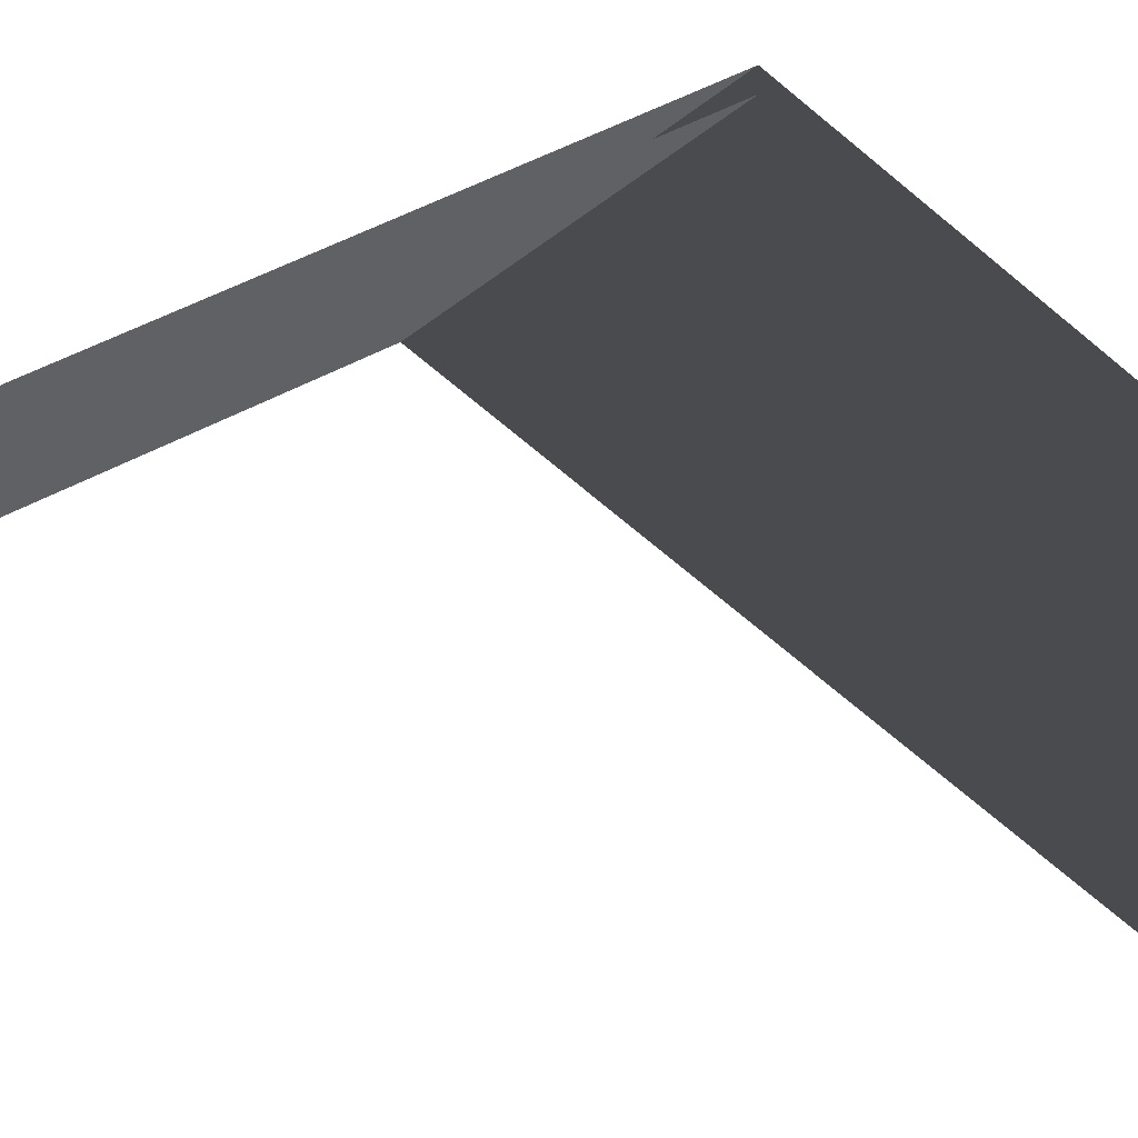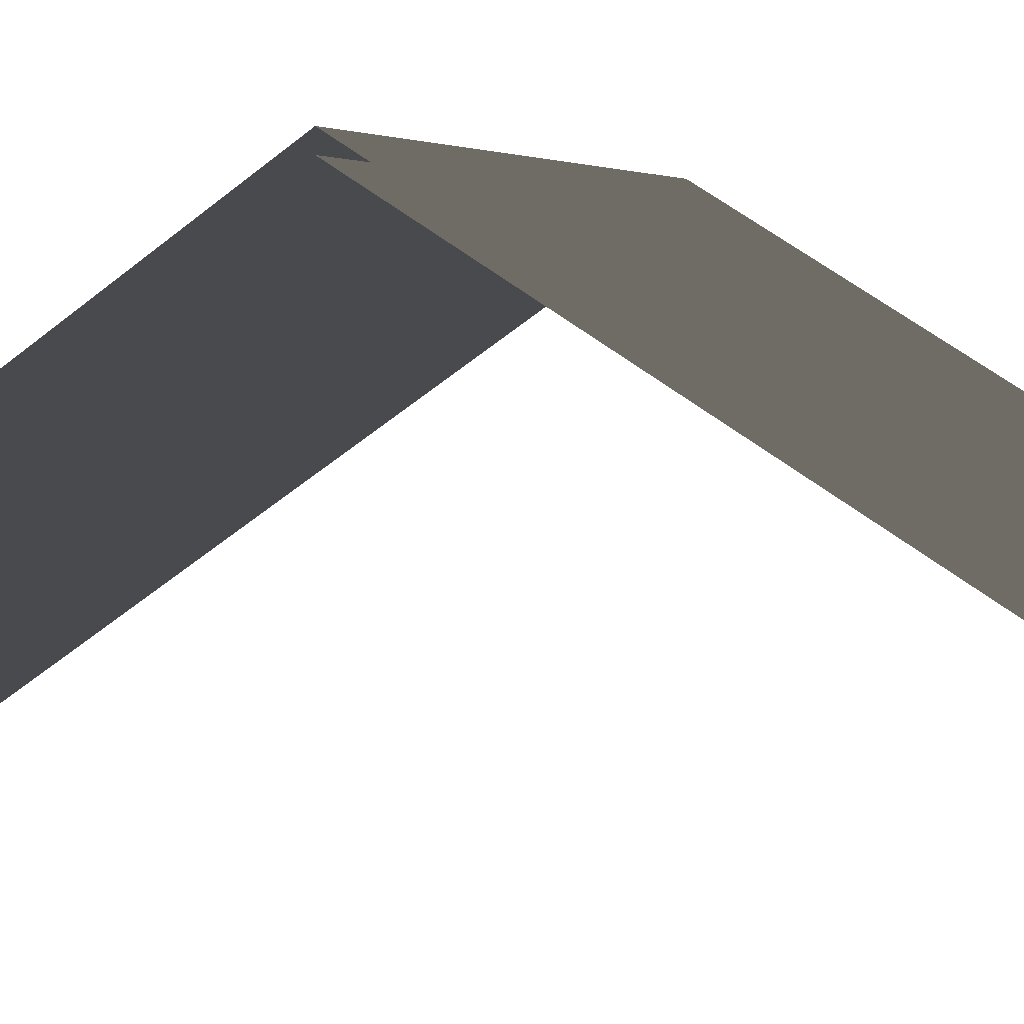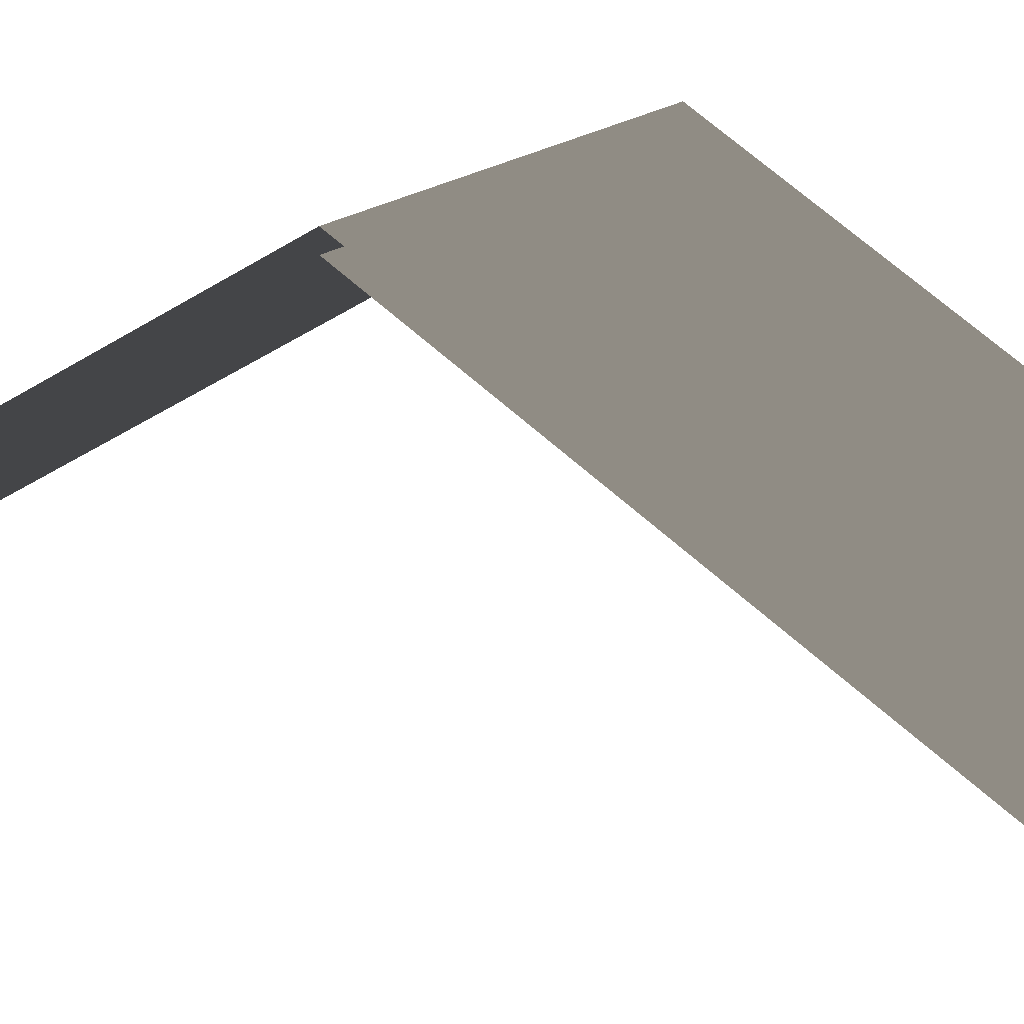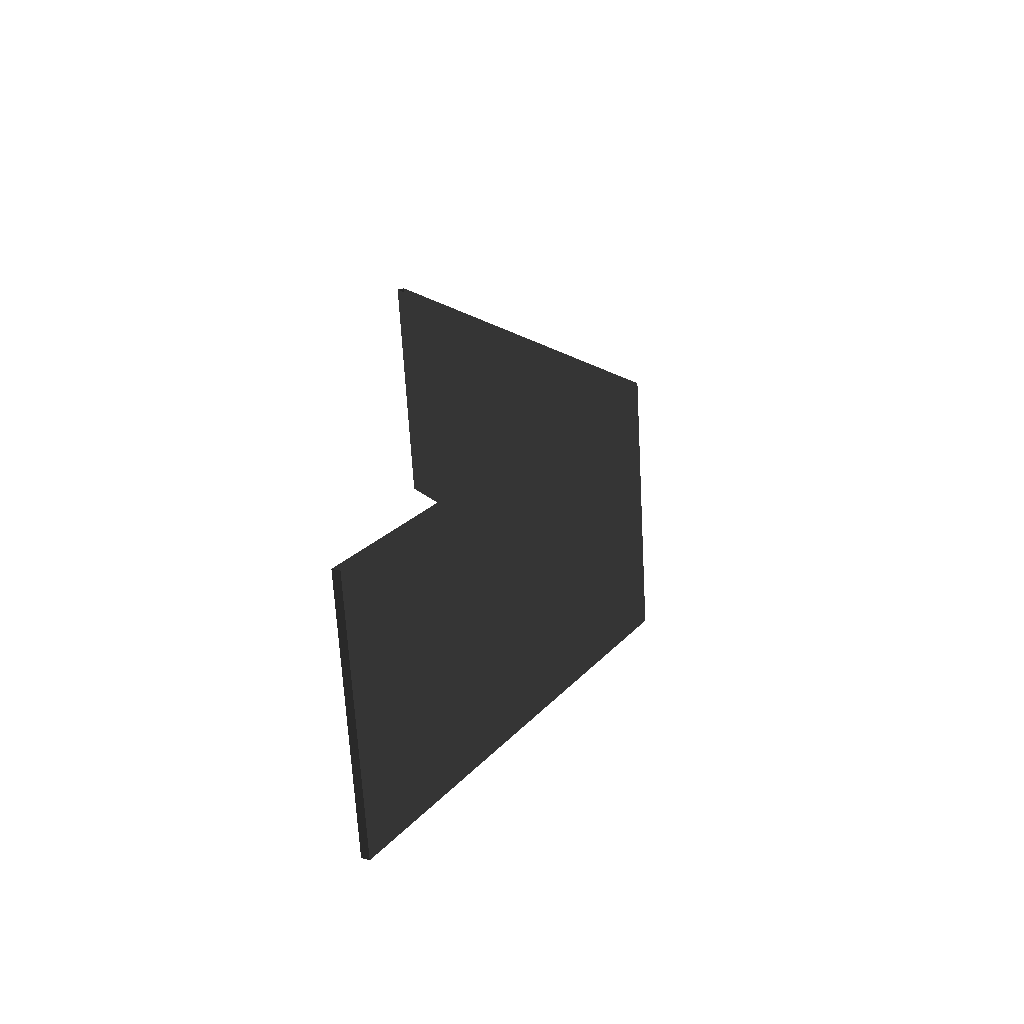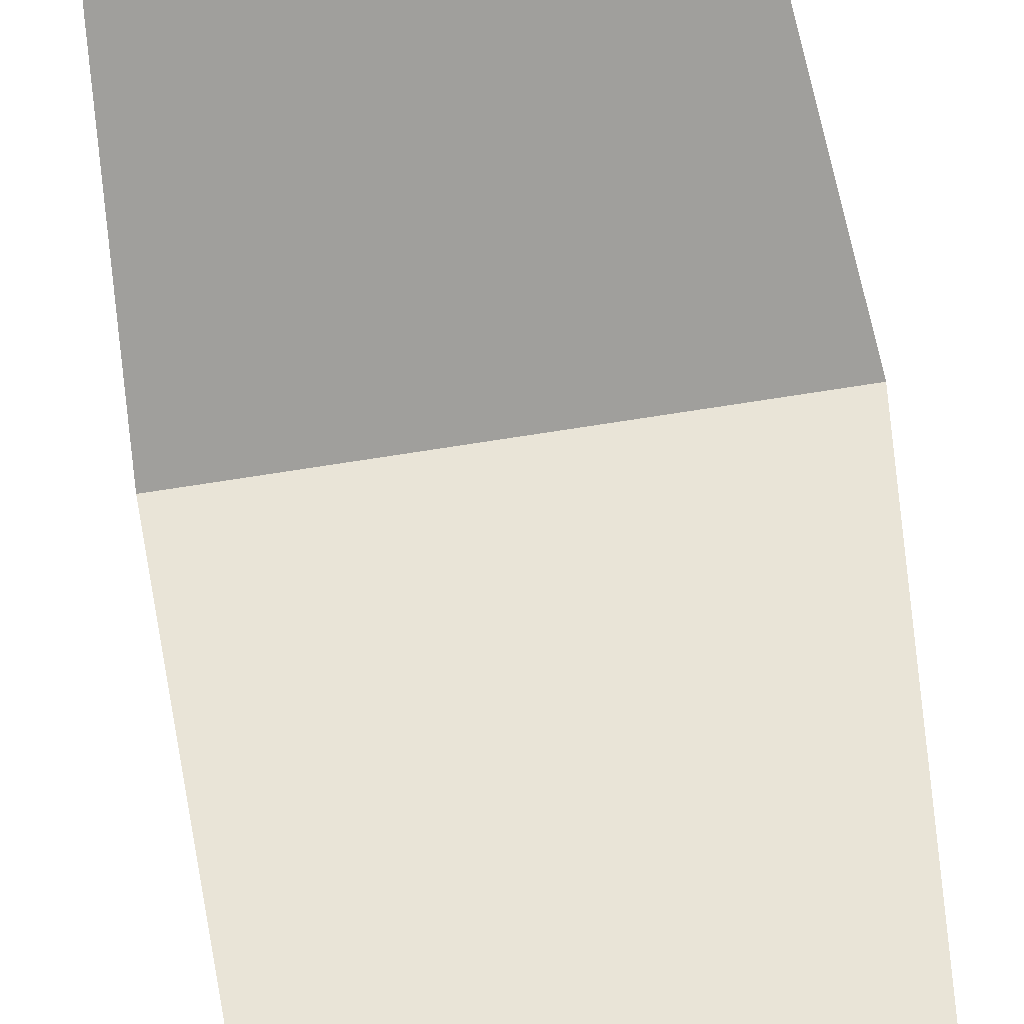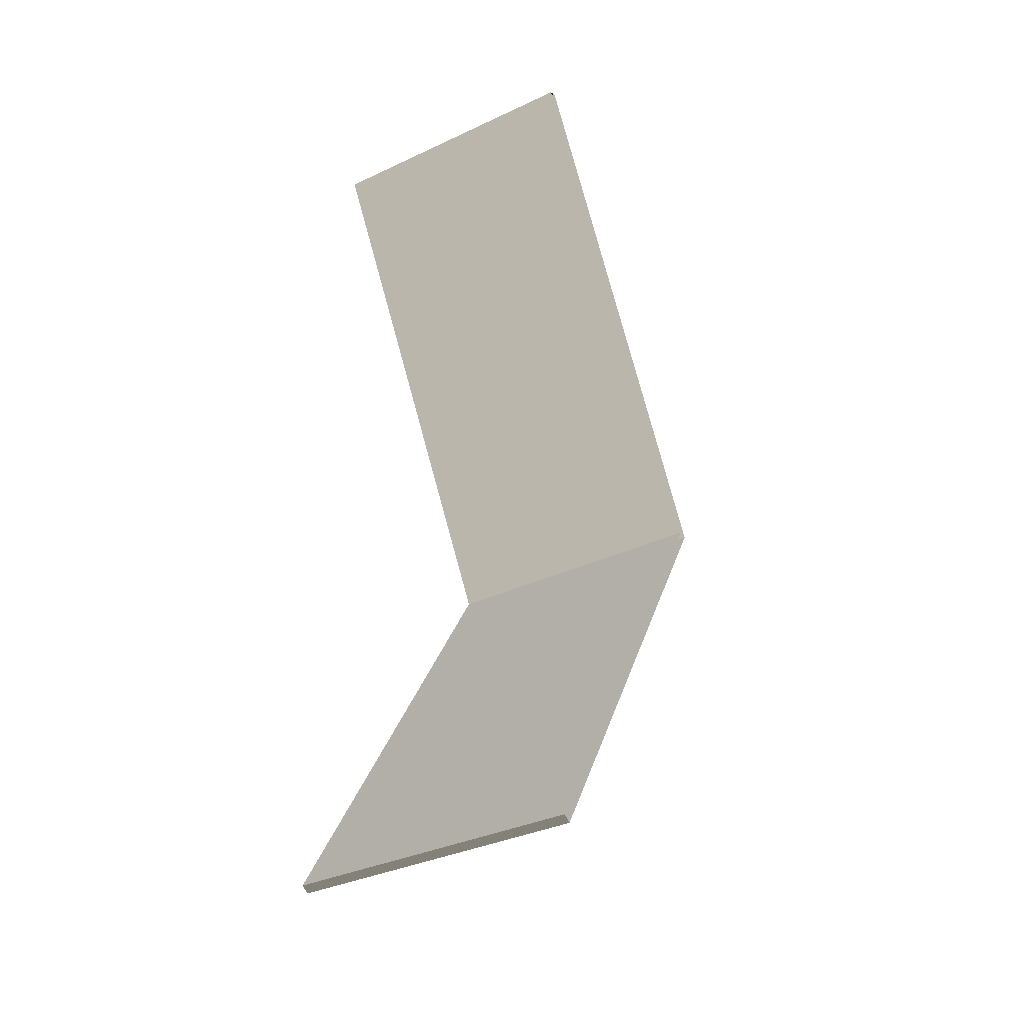
<metadata>
{"format":"obj","ext":"obj","renderer":"f3d","projection":"perspective","resolution":1024,"background":"white","views":[{"elev":-17.7,"azim":-117.7,"up":"+Y"},{"elev":-0.9,"azim":121.7,"up":"+Y"},{"elev":15.6,"azim":-59.7,"up":"+Y"},{"elev":-68.5,"azim":93.3,"up":"+Z"},{"elev":78.9,"azim":-8.7,"up":"+Y"},{"elev":-36.1,"azim":31.4,"up":"+Z"}]}
</metadata>
<code>
v 3 2.435 -0.5131
v -9.08e-06 5.4 4.5
v -8.121e-06 2.435 -0.5131
v 3 5.4 4.5
v 3 2.349 -0.4622
v -9.08e-06 5.284 4.5
v 3 5.284 4.5
v -8.325e-06 2.349 -0.4622
v 3 2.349 -0.4622
v -8.121e-06 2.435 -0.5131
v -8.325e-06 2.349 -0.4622
v 3 2.435 -0.5131
v -9.08e-06 5.4 4.5
v 3 2.435 9.513
v -1.009e-05 2.435 9.513
v 3 5.4 4.5
v 3 2.349 9.462
v -9.08e-06 5.284 4.5
v -9.738e-06 2.349 9.462
v 3 5.284 4.5
v -1.009e-05 2.435 9.513
v 3 2.349 9.462
v -9.738e-06 2.349 9.462
v 3 2.435 9.513
g roof01_9x3m_A_7_10894_160
f 1 3 2
f 2 4 1
f 5 7 6
f 6 8 5
f 9 11 10
f 10 12 9
f 13 15 14
f 14 16 13
f 17 19 18
f 18 20 17
f 21 23 22
f 22 24 21

</code>
